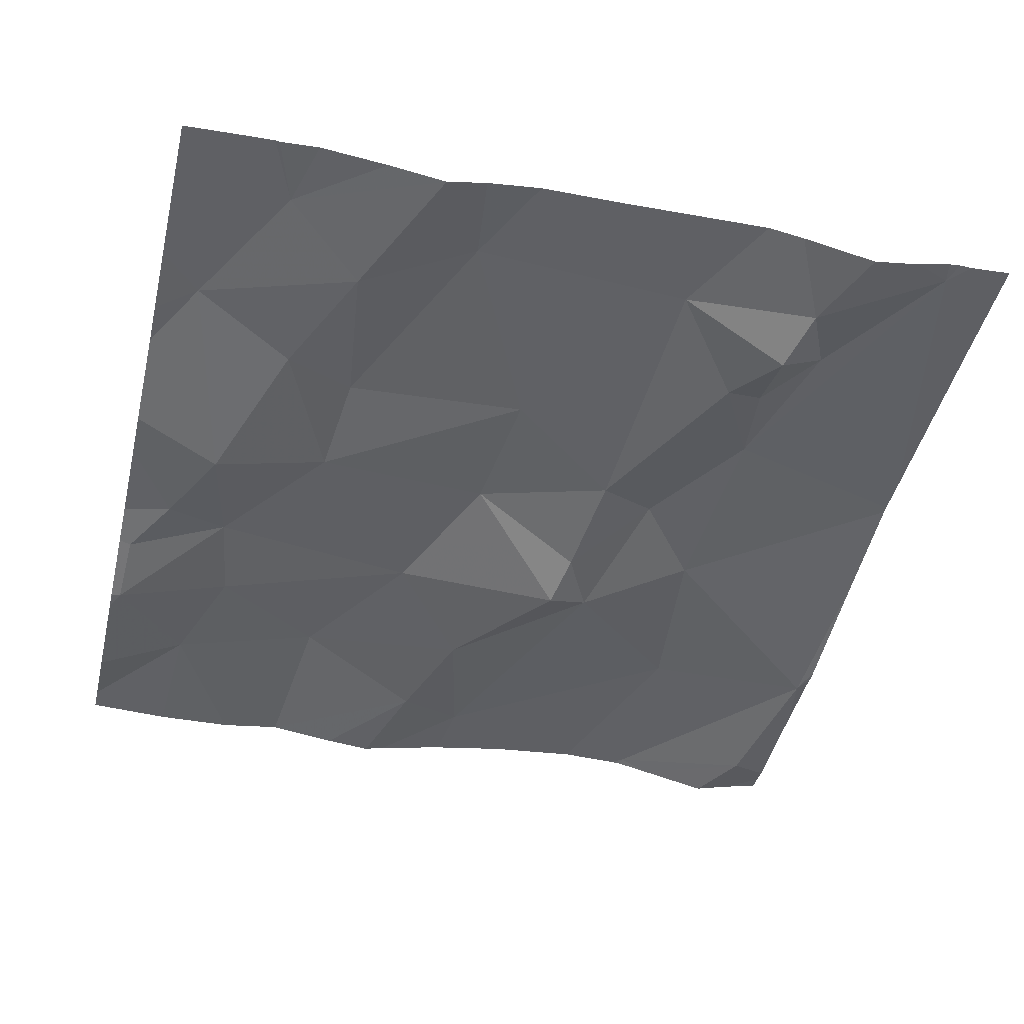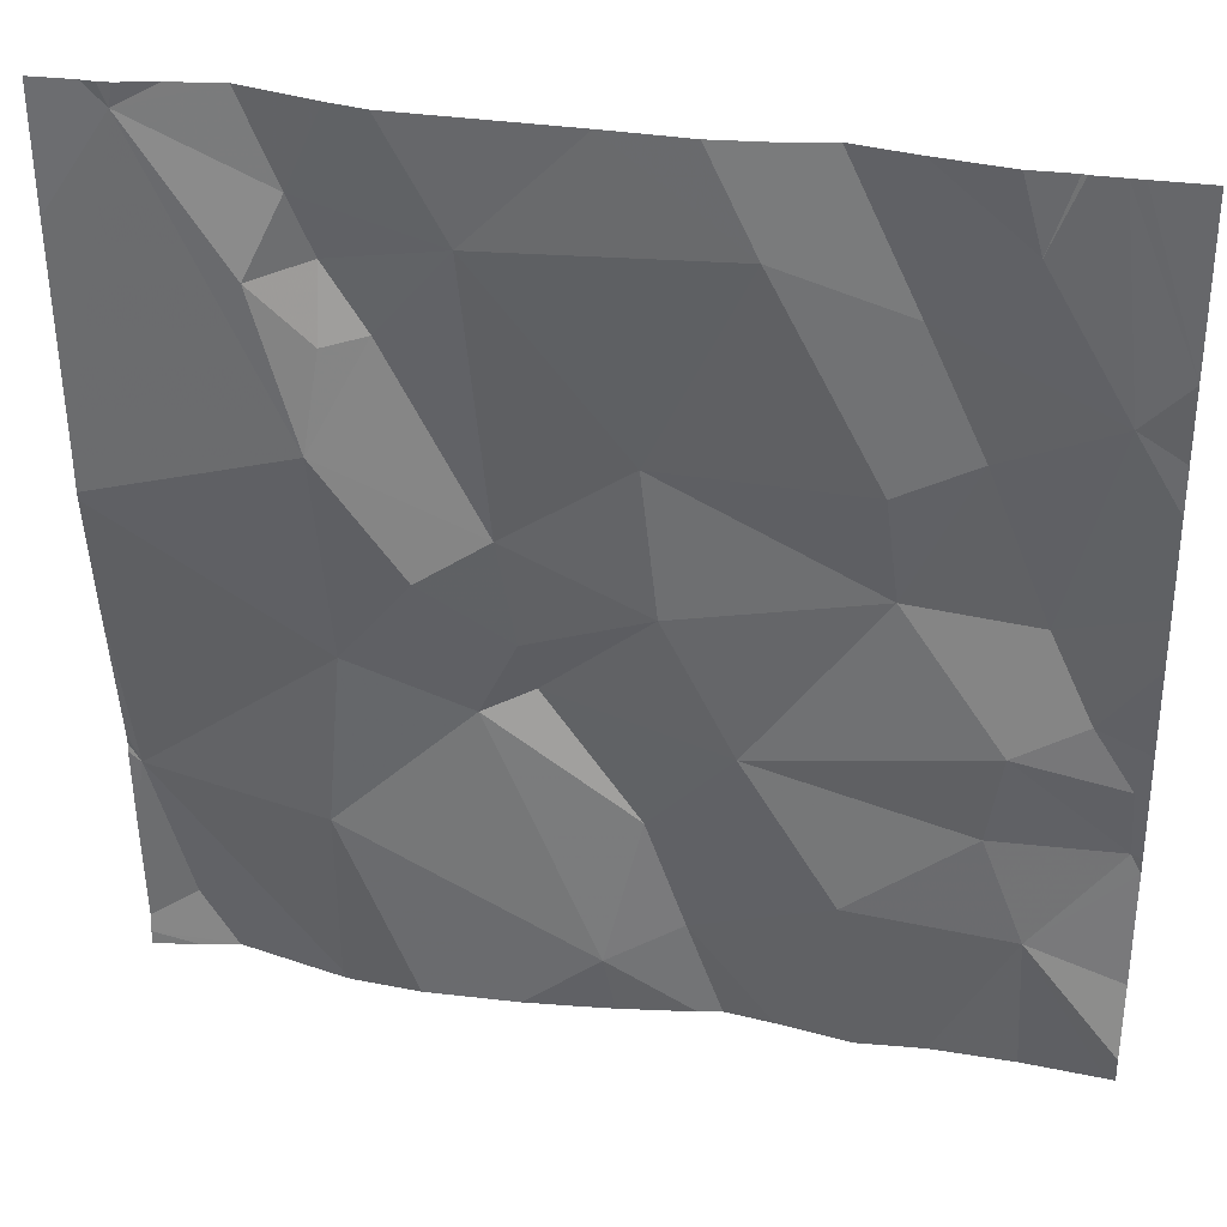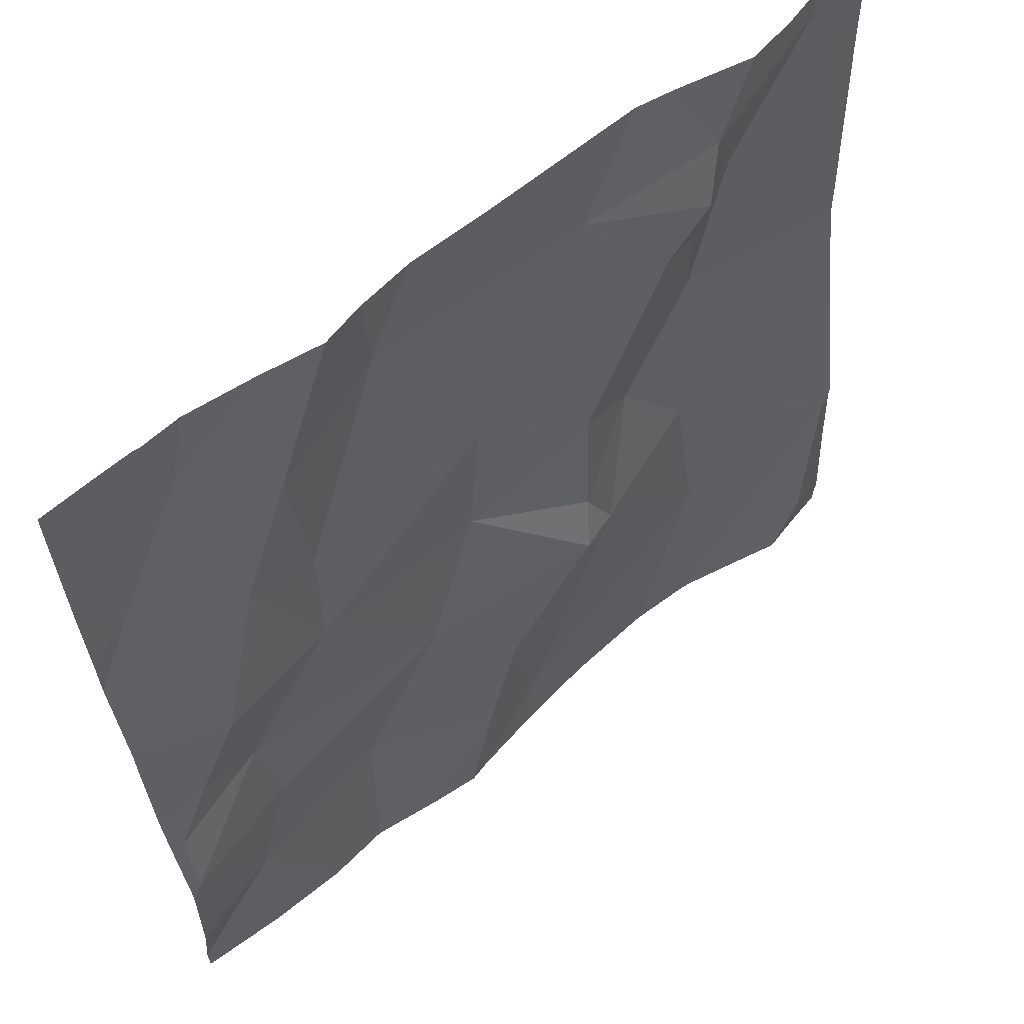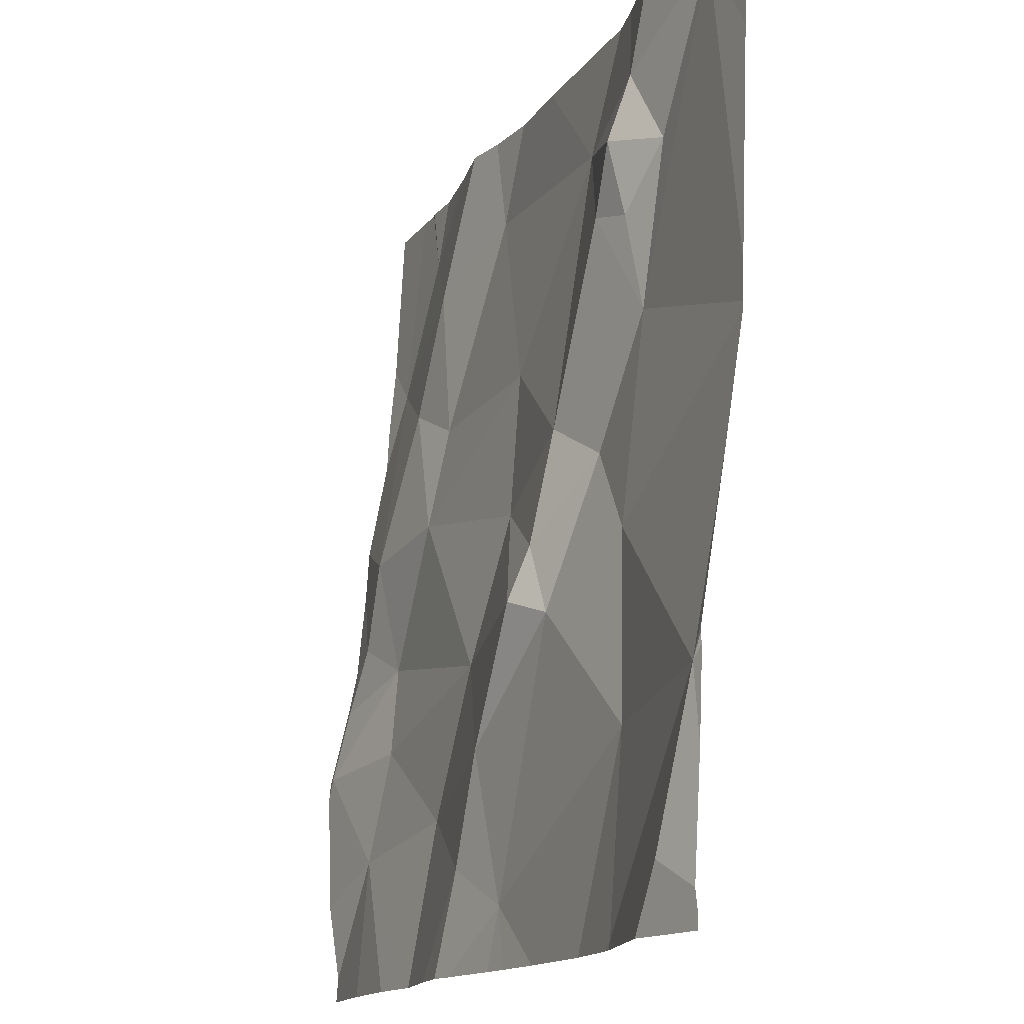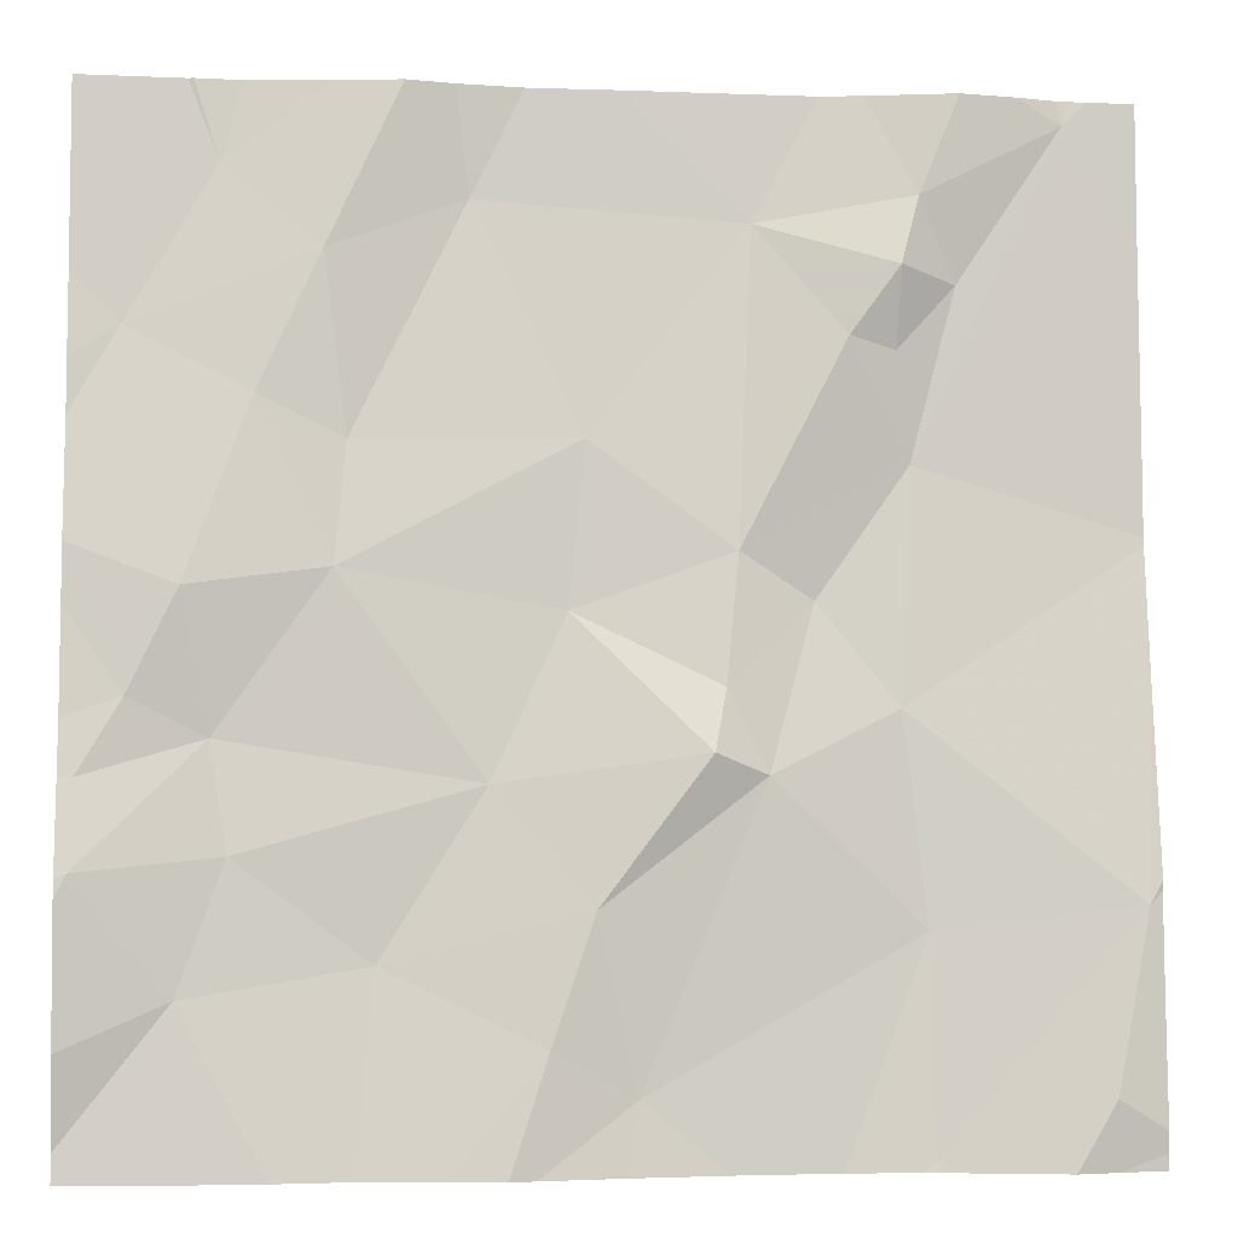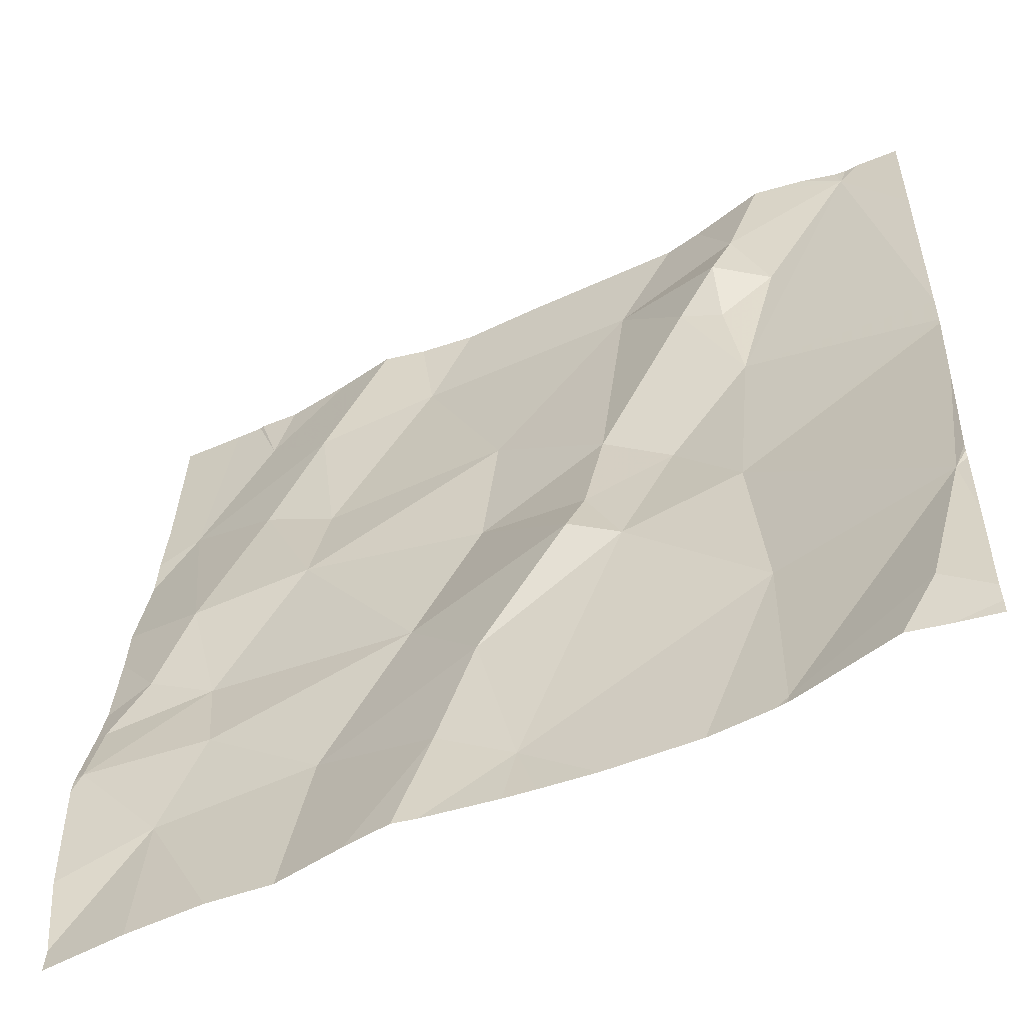
<metadata>
{"format":"obj","ext":"obj","renderer":"f3d","projection":"perspective","resolution":1024,"background":"white","views":[{"elev":-42.4,"azim":166.6,"up":"+Z"},{"elev":33.2,"azim":13.4,"up":"+Y"},{"elev":60.9,"azim":140.9,"up":"+Y"},{"elev":-14.9,"azim":-110.9,"up":"+Y"},{"elev":-4.1,"azim":174.2,"up":"+Y"},{"elev":-54.6,"azim":-152.4,"up":"+Y"}]}
</metadata>
<code>
v -122.3 210.9 500.5
v -122.8 210.9 500.5
v -121.9 210.4 500.5
v -121.9 210.3 500.4
v -122.5 210.8 500.5
v -122.2 210.8 500.5
v -122.3 210.6 500.5
v -122.6 210.2 500.5
v -122.5 210.3 500.5
v -122.4 210 500.5
v -122 210.9 500.5
v -122.8 210.9 500.5
v -121.9 210.5 500.5
v -122 210.1 500.4
v -121.9 210.2 500.4
v -122.3 210 500.4
v -122.3 210 500.4
v -122 210 500.4
v -122.1 210.6 500.5
v -122.1 210.5 500.5
v -122 210.2 500.4
v -122.3 210.2 500.4
v -122.3 210.1 500.4
v -122.2 210.9 500.5
v -122.8 210.2 500.5
v -122.6 210.4 500.5
v -122.5 210.4 500.5
v -122.4 210.3 500.4
v -122 210.3 500.5
v -121.9 210.3 500.4
v -121.9 210.7 500.5
v -121.9 210 500.4
v -122 210.5 500.4
v -121.9 210.4 500.4
v -122.5 210.5 500.5
v -122.3 210.5 500.5
v -122.5 210.5 500.5
v -122.6 210.6 500.5
v -122.1 210.6 500.5
v -122.8 210.9 500.5
v -122 210.9 500.5
v -121.9 210.6 500.5
v -122.2 210.9 500.5
v -122.1 210.9 500.5
v -122.7 210.9 500.5
v -122 210.9 500.5
v -122.1 210 500.4
v -122.7 210.7 500.5
v -122.6 210.7 500.5
v -122.3 210.3 500.5
v -122.2 210.1 500.5
v -122.4 210 500.4
v -121.9 210.1 500.4
v -122.6 210 500.5
v -122.8 210 500.4
v -122.5 210 500.5
v -122.1 210.8 500.5
v -122 210.8 500.5
v -122.6 210.8 500.5
v -122.6 210.7 500.5
v -122.6 210.8 500.5
v -122.4 210.9 500.5
v -121.9 210.2 500.4
v -122.8 210.6 500.5
v -122.8 210.8 500.5
v -122.8 210.1 500.5
v -122.8 210.2 500.5
v -122.8 210.5 500.5
v -122.8 210.5 500.5
v -122.8 210.2 500.5
v -122.8 210 500.5
v -122.7 210.9 500.5
v -122.8 210 500.5
v -122.8 210.4 500.5
v -122.8 210.2 500.5
v -121.9 210 500.4
v -121.9 210.2 500.4
v -121.9 210.2 500.4
v -121.9 210.7 500.5
v -121.9 210.7 500.5
v -121.9 210.5 500.5
v -122.1 210 500.4
v -122.6 210 500.5
v -122.7 210 500.5
v -122.6 210 500.5
v -122.4 210 500.4
v -122.6 210 500.5
v -122.6 210 500.5
v -122.8 210 500.4
v -122.2 210 500.4
v -122.6 210 500.5
v -121.9 210 500.4
v -122.8 210 500.4
v -122.8 210 500.5
v -122.8 210 500.5
v -122 210.9 500.5
v -122.8 210.9 500.5
v -122.6 210.9 500.5
v -122.6 210.9 500.5
v -122.8 210.9 500.5
v -122.8 210.9 500.5
v -121.9 210.9 500.5
v -121.9 210.9 500.5
f 6 5 7
f 9 8 10
f 78 15 63
f 63 14 53
f 20 19 7
f 15 21 14
f 23 22 10
f 99 61 98
f 25 8 26
f 28 27 9
f 30 29 15
f 31 33 13
f 3 30 4
f 35 27 36
f 37 35 38
f 33 39 20
f 9 10 22
f 17 10 16
f 48 38 49
f 27 37 9
f 29 21 15
f 50 36 28
f 39 19 20
f 14 21 51
f 14 51 47
f 30 34 29
f 98 5 62
f 83 54 84
f 29 50 21
f 19 6 7
f 97 12 45
f 7 36 20
f 20 50 29
f 31 39 33
f 36 50 20
f 38 26 37
f 50 22 51
f 26 38 68
f 37 27 35
f 35 36 7
f 55 54 25
f 8 25 54
f 50 51 21
f 82 14 47
f 55 25 66
f 25 26 69
f 48 12 38
f 77 15 78
f 29 34 33
f 28 36 27
f 28 9 22
f 58 57 31
f 6 19 57
f 47 51 23
f 38 12 64
f 57 39 31
f 48 49 59
f 59 60 5
f 59 61 48
f 57 19 39
f 96 58 46
f 23 51 22
f 44 58 96
f 41 58 11
f 71 55 73
f 59 49 60
f 13 34 81
f 5 35 7
f 9 26 8
f 46 58 41
f 4 15 77
f 33 20 29
f 84 55 89
f 47 23 90
f 56 8 91
f 18 14 82
f 8 54 88
f 60 49 38
f 37 26 9
f 11 31 80
f 35 60 38
f 22 50 28
f 60 35 5
f 12 61 72
f 6 57 43
f 62 6 1
f 11 80 102
f 43 58 44
f 76 14 32
f 61 5 98
f 61 12 48
f 61 59 5
f 58 31 11
f 64 12 65
f 16 10 86
f 4 30 15
f 65 12 2
f 66 25 67
f 1 6 24
f 67 25 70
f 3 34 30
f 68 38 64
f 69 26 68
f 17 23 10
f 42 31 13
f 70 25 75
f 13 33 34
f 89 71 93
f 73 55 66
f 62 5 6
f 74 25 69
f 53 14 76
f 75 25 74
f 52 10 56
f 56 10 8
f 63 15 14
f 79 31 42
f 80 31 79
f 2 12 100
f 32 14 18
f 81 34 3
f 84 54 55
f 85 54 83
f 40 12 97
f 86 10 52
f 87 54 85
f 88 54 87
f 24 6 43
f 89 55 71
f 43 57 58
f 90 23 17
f 91 8 88
f 92 76 32
f 45 12 72
f 93 71 94
f 72 61 99
f 94 71 95
f 100 12 40
f 101 65 2
f 102 80 103

</code>
